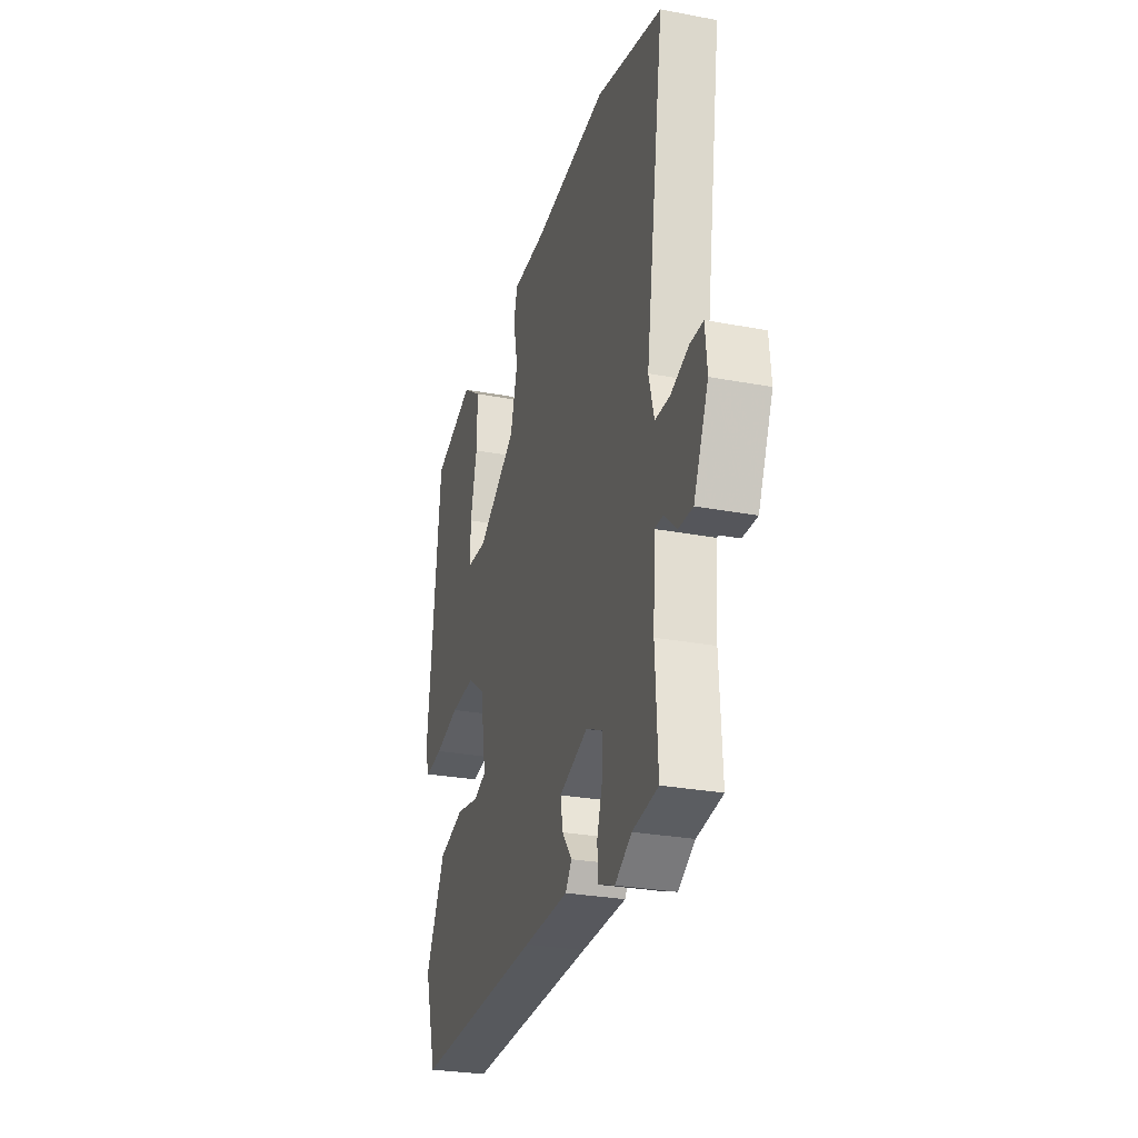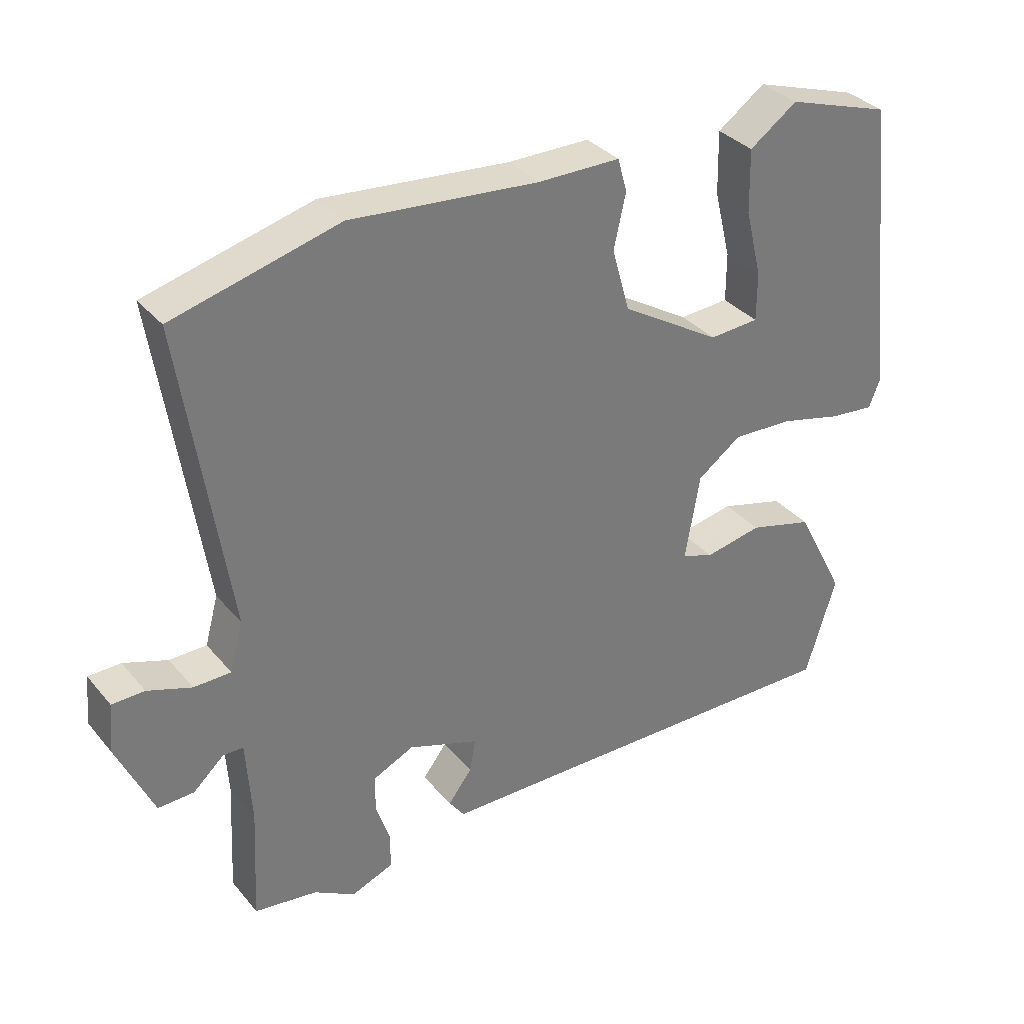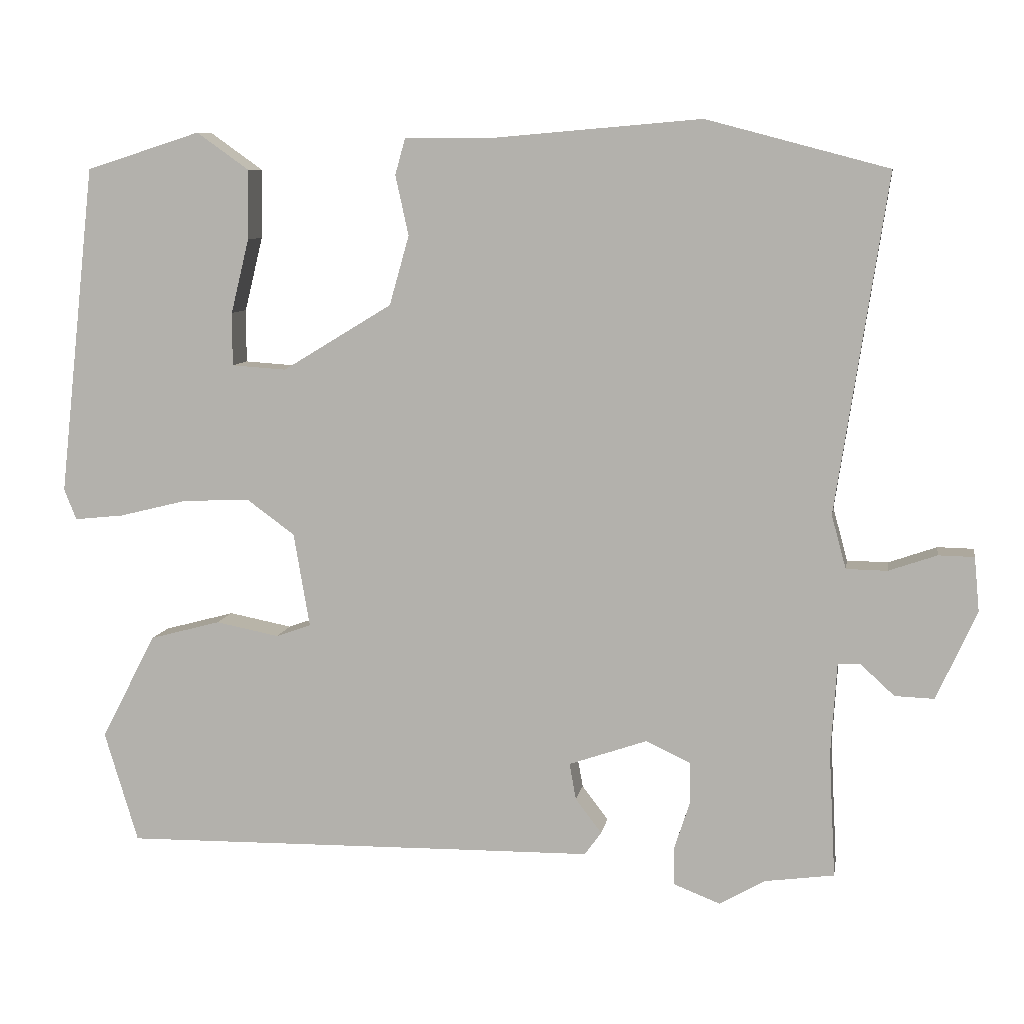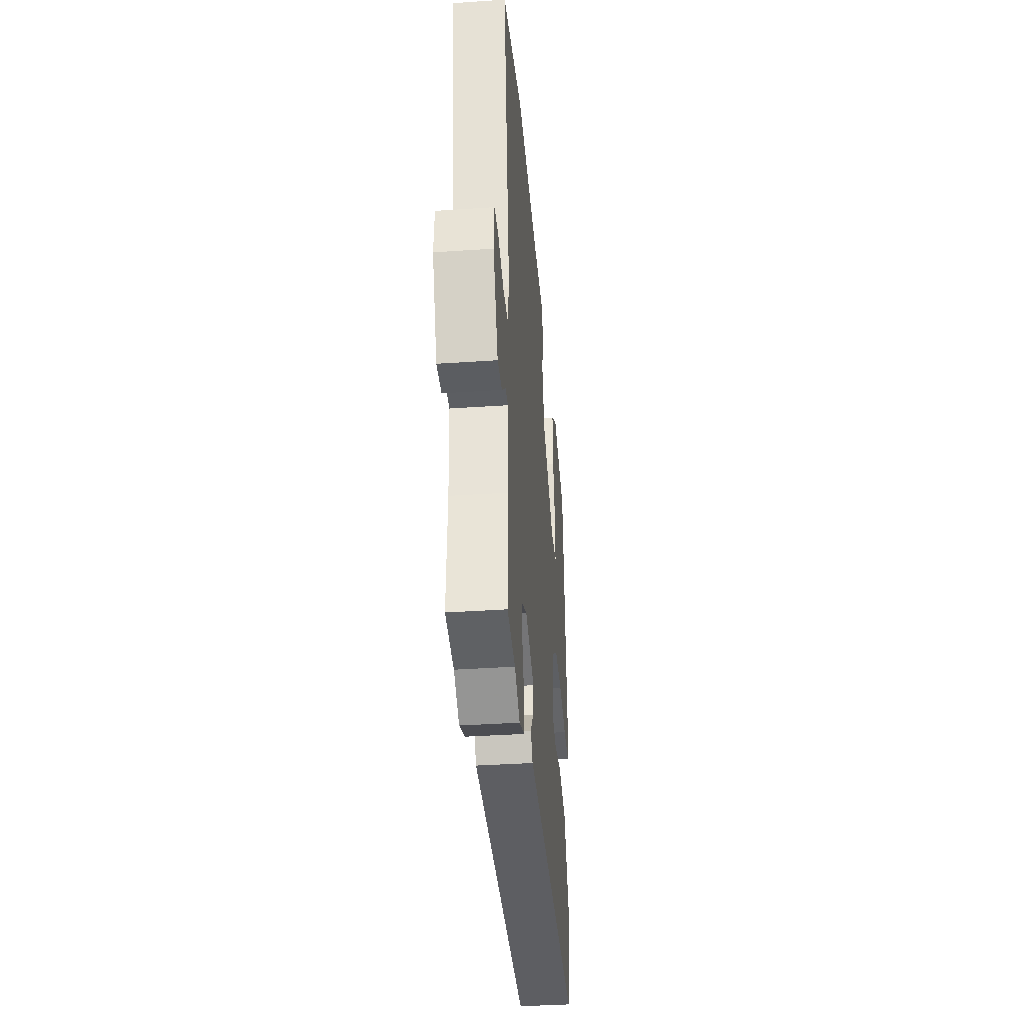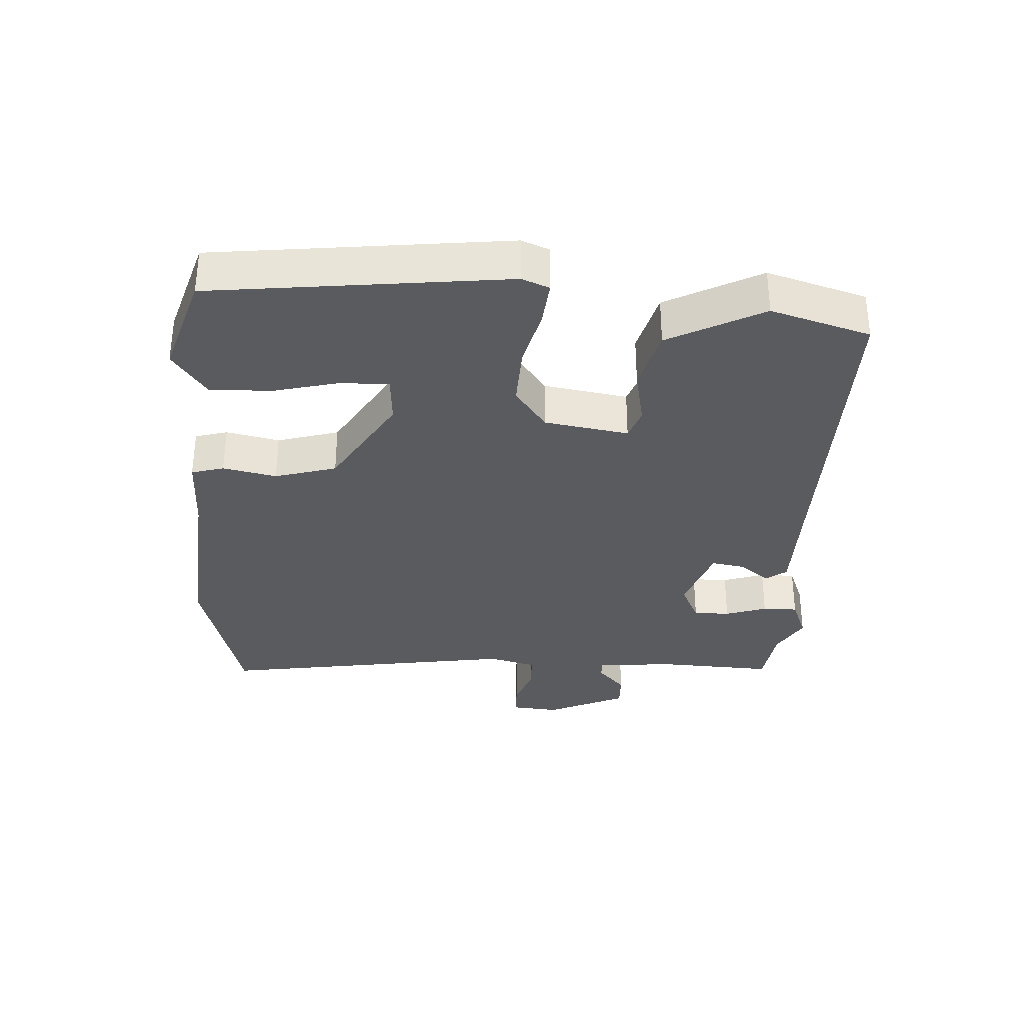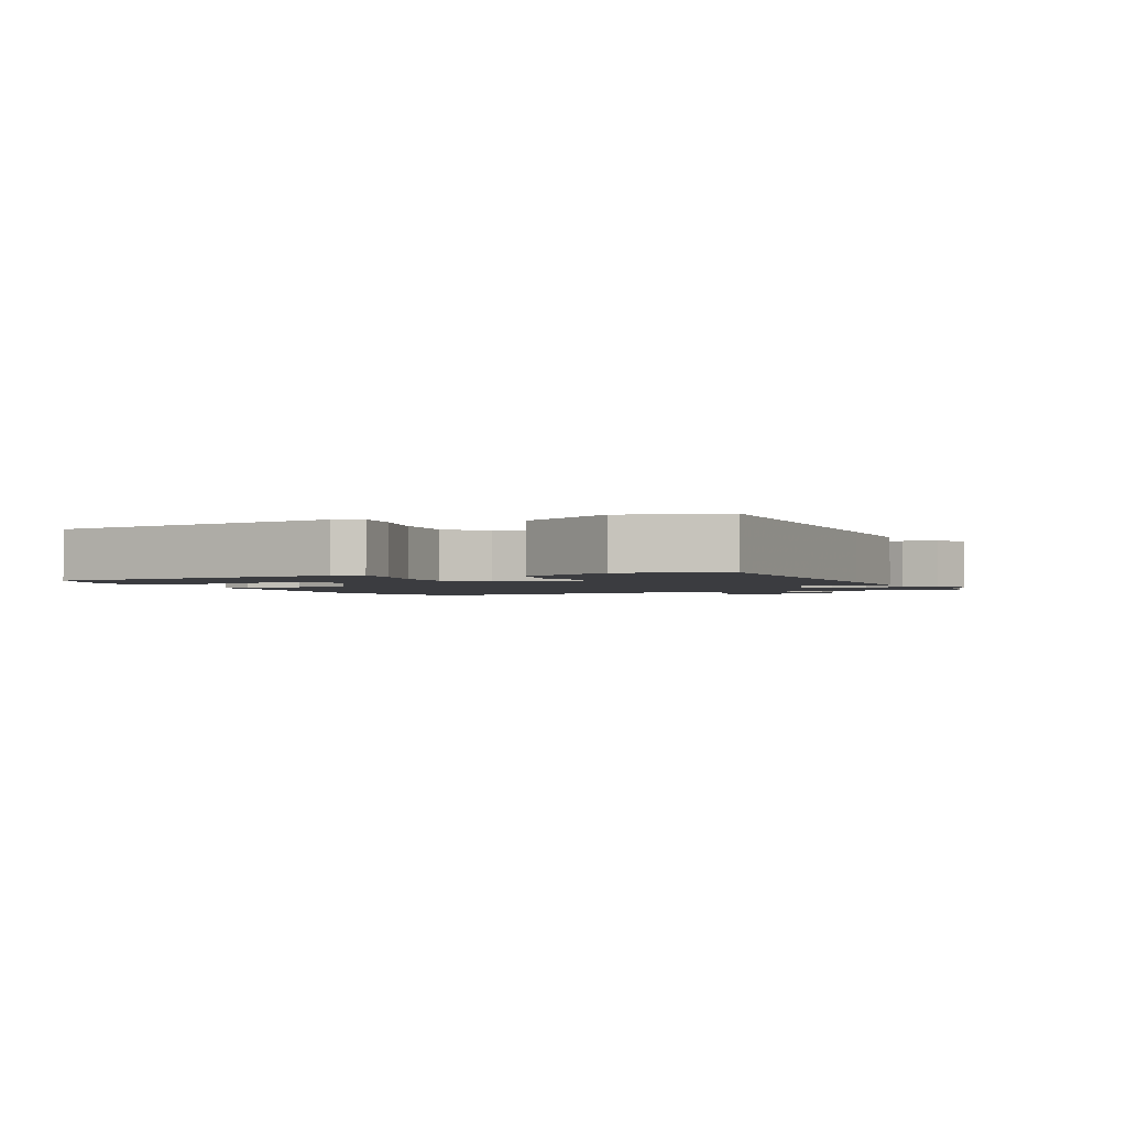
<metadata>
{"format":"obj","ext":"obj","renderer":"f3d","projection":"perspective","resolution":1024,"background":"white","views":[{"elev":-28.3,"azim":-105.9,"up":"+Z"},{"elev":33.8,"azim":-33.5,"up":"+Z"},{"elev":8.3,"azim":-170.4,"up":"+Z"},{"elev":-37.7,"azim":-85.0,"up":"+Z"},{"elev":-33.2,"azim":87.0,"up":"+Y"},{"elev":-2.0,"azim":115.1,"up":"+Y"}]}
</metadata>
<code>
v -0.458 0.07 -0.506
v -0.553 0.07 -0.493
v -0.544 0.07 -0.321
v -0.552 0.07 -0.195
v -0.583 0.07 -0.195
v -0.629 0.07 -0.237
v -0.683 0.07 -0.239
v -0.738 0.07 -0.117
v -0.731 0.07 -0.043
v -0.682 0.07 -0.042
v -0.616 0.07 -0.065
v -0.56 0.07 -0.064
v -0.54 0.07 0.009
v -0.61 0.07 0.471
v -0.361 0.07 0.537
v -0.079 0.07 0.513
v 0.045 0.07 0.513
v 0.059 0.07 0.463
v 0.041 0.07 0.381
v 0.068 0.07 0.286
v 0.218 0.07 0.195
v 0.293 0.07 0.2
v 0.293 0.07 0.273
v 0.268 0.07 0.375
v 0.266 0.07 0.47
v 0.338 0.07 0.521
v 0.495 0.07 0.471
v 0.545 0.07 0.019
v 0.528 0.07 -0.023
v 0.46 0.07 -0.016
v 0.367 0.07 0.007
v 0.275 0.07 0.011
v 0.209 0.07 -0.037
v 0.187 0.07 -0.166
v 0.235 0.07 -0.183
v 0.322 0.07 -0.166
v 0.419 0.07 -0.192
v 0.494 0.07 -0.337
v 0.448 0.07 -0.489
v -0.037 0.07 -0.482
v -0.206 0.07 -0.48
v -0.229 0.07 -0.448
v -0.193 0.07 -0.401
v -0.184 0.07 -0.351
v -0.291 0.07 -0.314
v -0.353 0.07 -0.343
v -0.353 0.07 -0.399
v -0.332 0.07 -0.463
v -0.332 0.07 -0.517
v -0.396 0.07 -0.542
v -0.458 0 -0.506
v -0.553 0 -0.493
v -0.544 0 -0.321
v -0.552 0 -0.195
v -0.583 0 -0.195
v -0.629 0 -0.237
v -0.683 0 -0.239
v -0.738 0 -0.117
v -0.731 0 -0.043
v -0.682 0 -0.042
v -0.616 0 -0.065
v -0.56 0 -0.064
v -0.54 0 0.009
v -0.61 0 0.471
v -0.361 0 0.537
v -0.079 0 0.513
v 0.045 0 0.513
v 0.059 0 0.463
v 0.041 0 0.381
v 0.068 0 0.286
v 0.218 0 0.195
v 0.293 0 0.2
v 0.293 0 0.273
v 0.268 0 0.375
v 0.266 0 0.47
v 0.338 0 0.521
v 0.495 0 0.471
v 0.545 0 0.019
v 0.528 0 -0.023
v 0.46 0 -0.016
v 0.367 0 0.007
v 0.275 0 0.011
v 0.209 0 -0.037
v 0.187 0 -0.166
v 0.235 0 -0.183
v 0.322 0 -0.166
v 0.419 0 -0.192
v 0.494 0 -0.337
v 0.448 0 -0.489
v -0.037 0 -0.482
v -0.206 0 -0.48
v -0.229 0 -0.448
v -0.193 0 -0.401
v -0.184 0 -0.351
v -0.291 0 -0.314
v -0.353 0 -0.343
v -0.353 0 -0.399
v -0.332 0 -0.463
v -0.332 0 -0.517
v -0.396 0 -0.542
f 49 50 1
f 48 49 1
f 47 48 1
f 1 2 3
f 47 1 3
f 46 47 3
f 45 46 3 4
f 44 45 4
f 40 41 42 43
f 40 43 44
f 39 40 44
f 38 39 44
f 37 38 44
f 36 37 44
f 35 36 44
f 34 35 44 4
f 29 30 31
f 28 29 31
f 27 28 31
f 26 27 31
f 25 26 31
f 24 25 31
f 23 24 31
f 22 23 31
f 21 22 31 32
f 20 21 32 33
f 16 17 18 19
f 16 19 20
f 15 16 20
f 14 15 20
f 13 14 20
f 34 4 5
f 33 34 5
f 20 33 5
f 13 20 5
f 12 13 5
f 8 9 10 11
f 8 11 12
f 7 8 12
f 6 7 12
f 5 6 12
f 51 100 99
f 51 99 98
f 51 98 97
f 53 52 51
f 53 51 97
f 53 97 96
f 54 53 96 95
f 54 95 94
f 93 92 91 90
f 94 93 90
f 94 90 89
f 94 89 88
f 94 88 87
f 94 87 86
f 94 86 85
f 54 94 85 84
f 81 80 79
f 81 79 78
f 81 78 77
f 81 77 76
f 81 76 75
f 81 75 74
f 81 74 73
f 81 73 72
f 82 81 72 71
f 83 82 71 70
f 69 68 67 66
f 70 69 66
f 70 66 65
f 70 65 64
f 70 64 63
f 55 54 84
f 55 84 83
f 55 83 70
f 55 70 63
f 55 63 62
f 61 60 59 58
f 62 61 58
f 62 58 57
f 62 57 56
f 62 56 55
f 1 51 52 2
f 2 52 53 3
f 3 53 54 4
f 4 54 55 5
f 5 55 56 6
f 6 56 57 7
f 7 57 58 8
f 8 58 59 9
f 9 59 60 10
f 10 60 61 11
f 11 61 62 12
f 12 62 63 13
f 13 63 64 14
f 14 64 65 15
f 15 65 66 16
f 16 66 67 17
f 17 67 68 18
f 18 68 69 19
f 19 69 70 20
f 20 70 71 21
f 21 71 72 22
f 22 72 73 23
f 23 73 74 24
f 24 74 75 25
f 25 75 76 26
f 26 76 77 27
f 27 77 78 28
f 28 78 79 29
f 29 79 80 30
f 30 80 81 31
f 31 81 82 32
f 32 82 83 33
f 33 83 84 34
f 34 84 85 35
f 35 85 86 36
f 36 86 87 37
f 37 87 88 38
f 38 88 89 39
f 39 89 90 40
f 40 90 91 41
f 41 91 92 42
f 42 92 93 43
f 43 93 94 44
f 44 94 95 45
f 45 95 96 46
f 46 96 97 47
f 47 97 98 48
f 48 98 99 49
f 49 99 100 50
f 50 100 51 1

</code>
